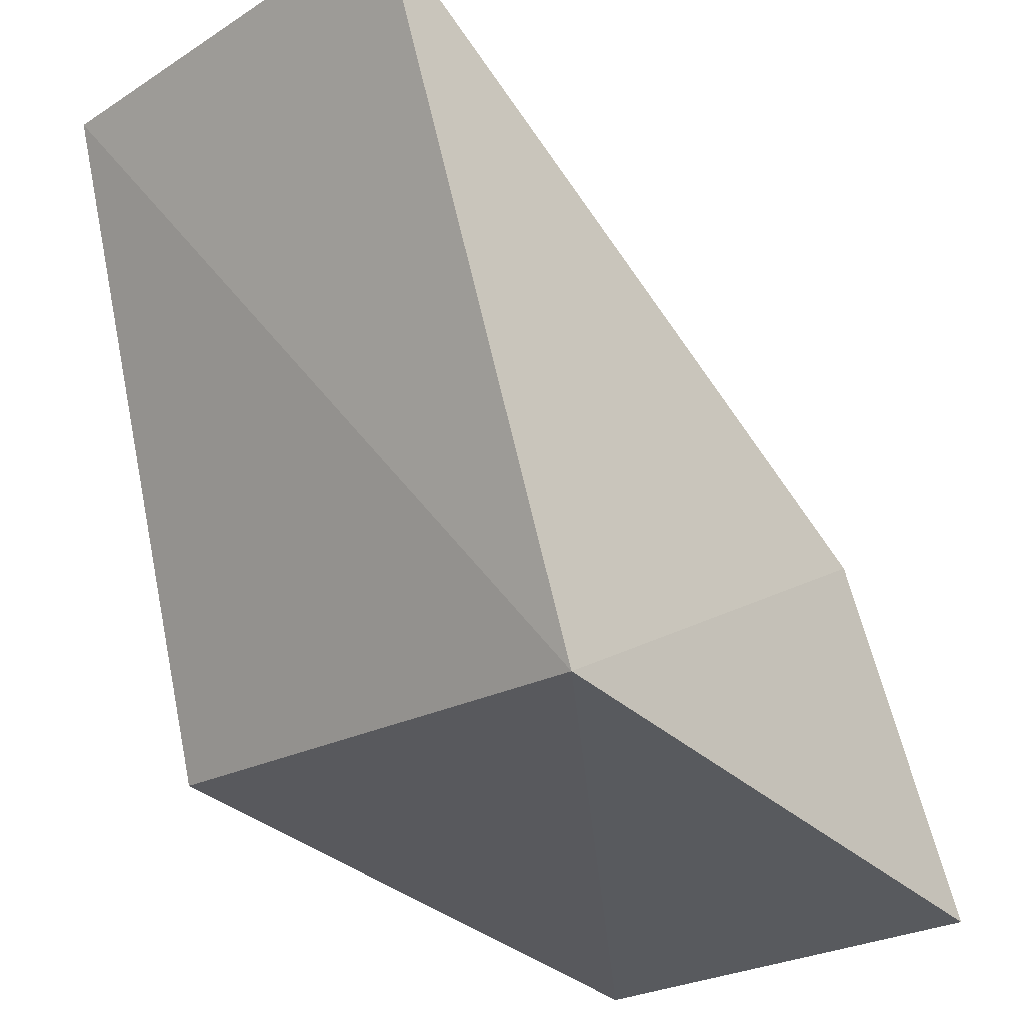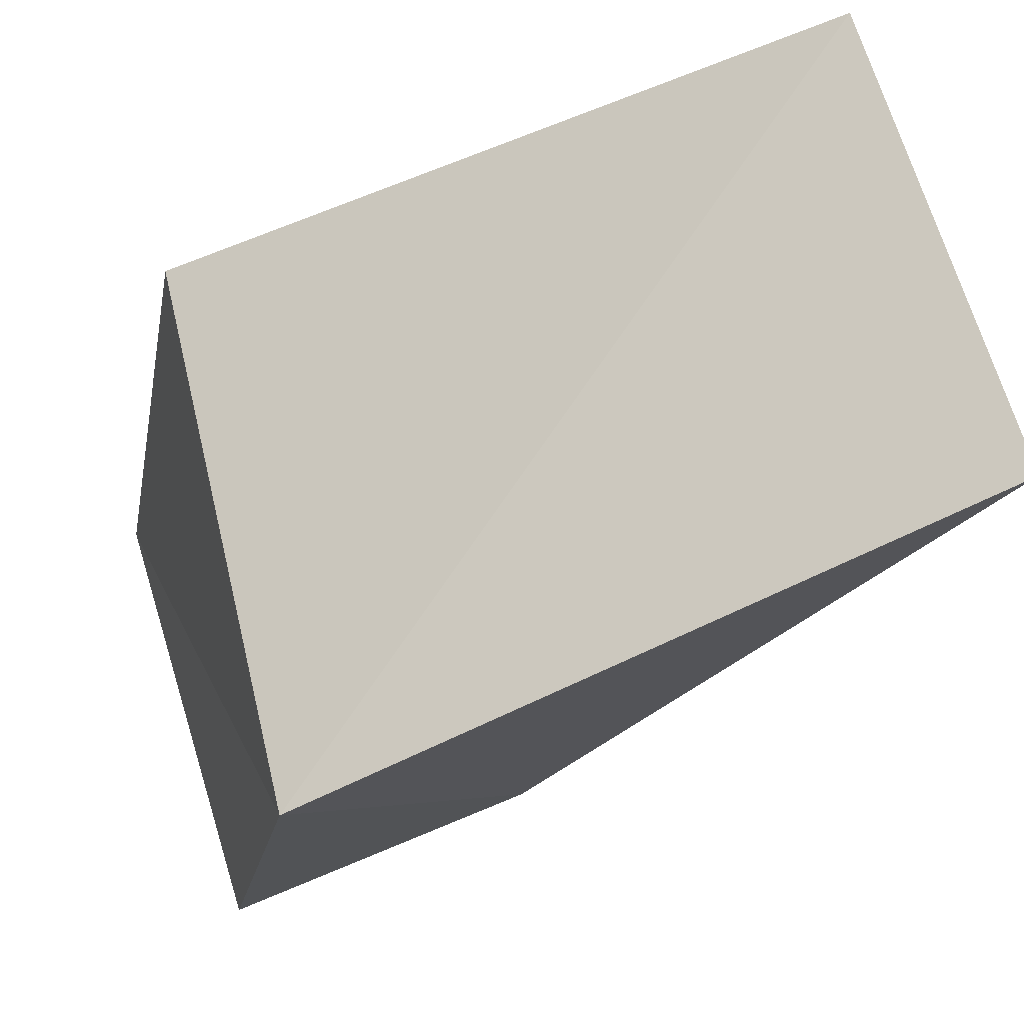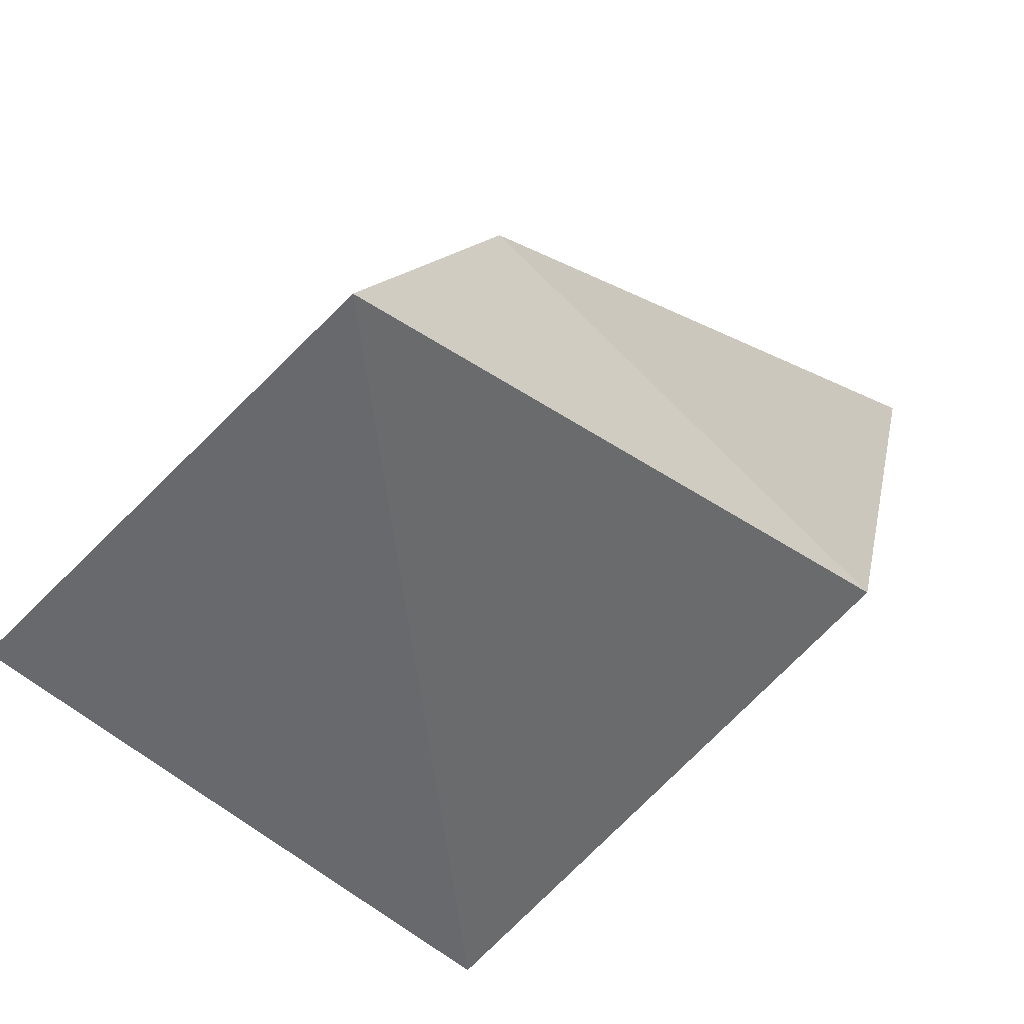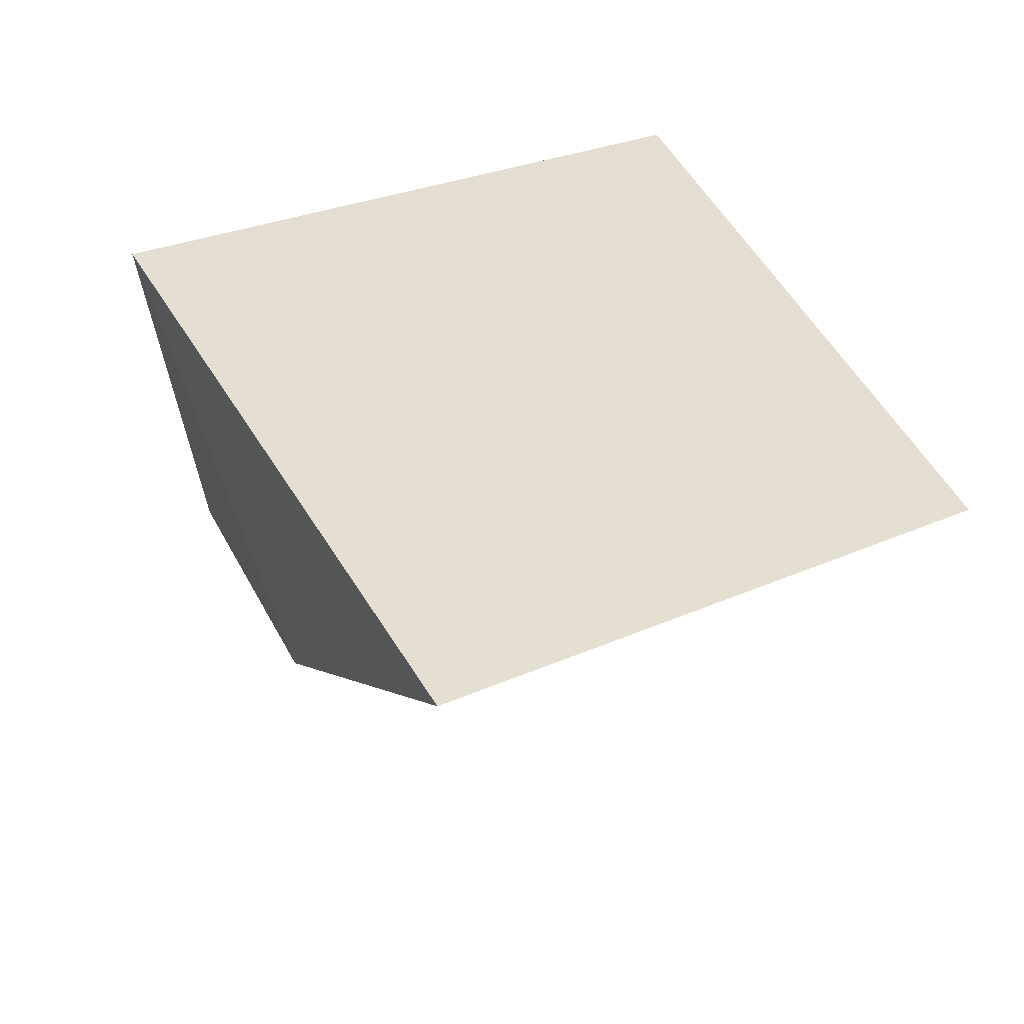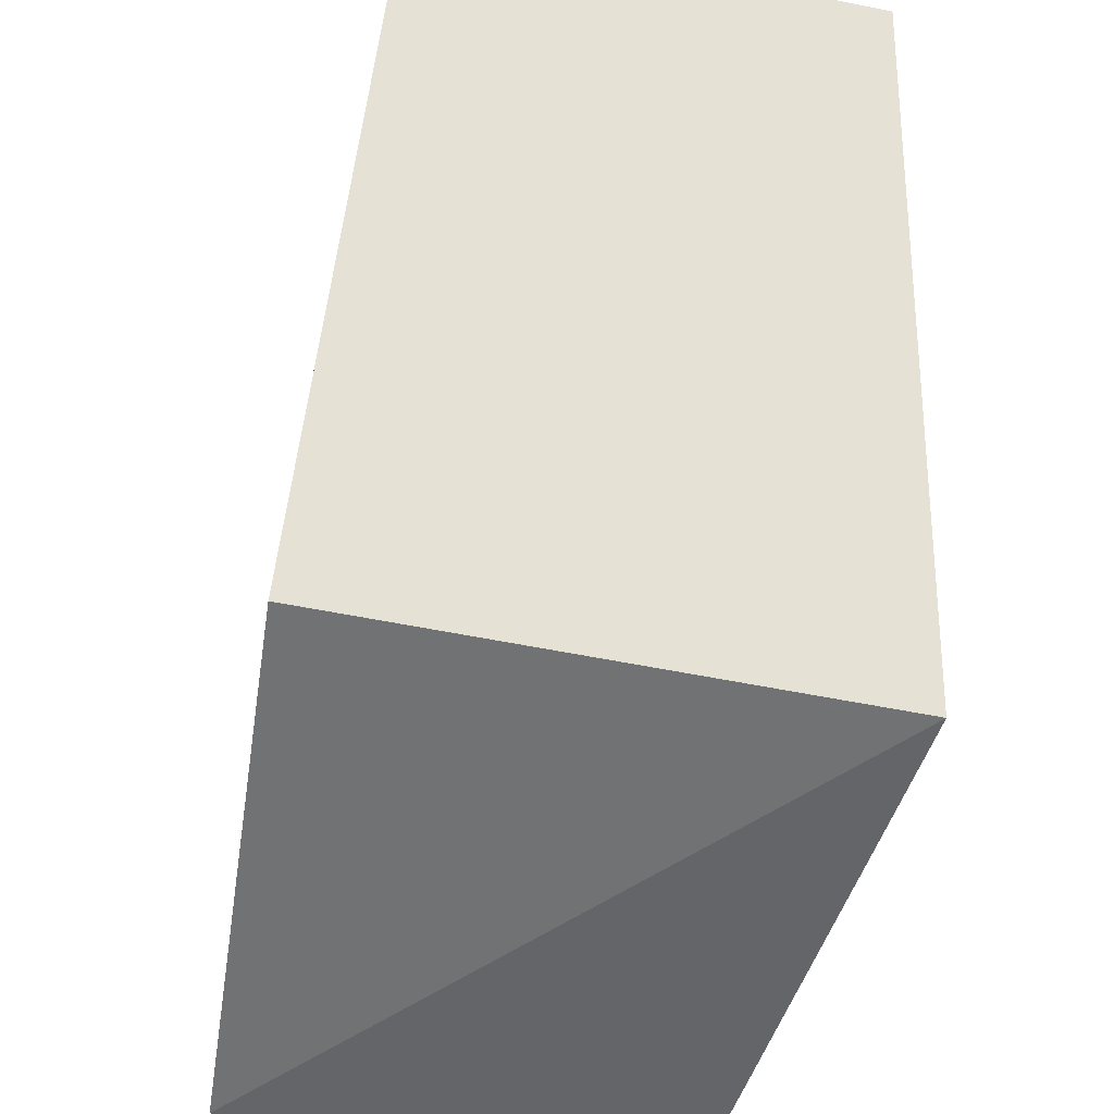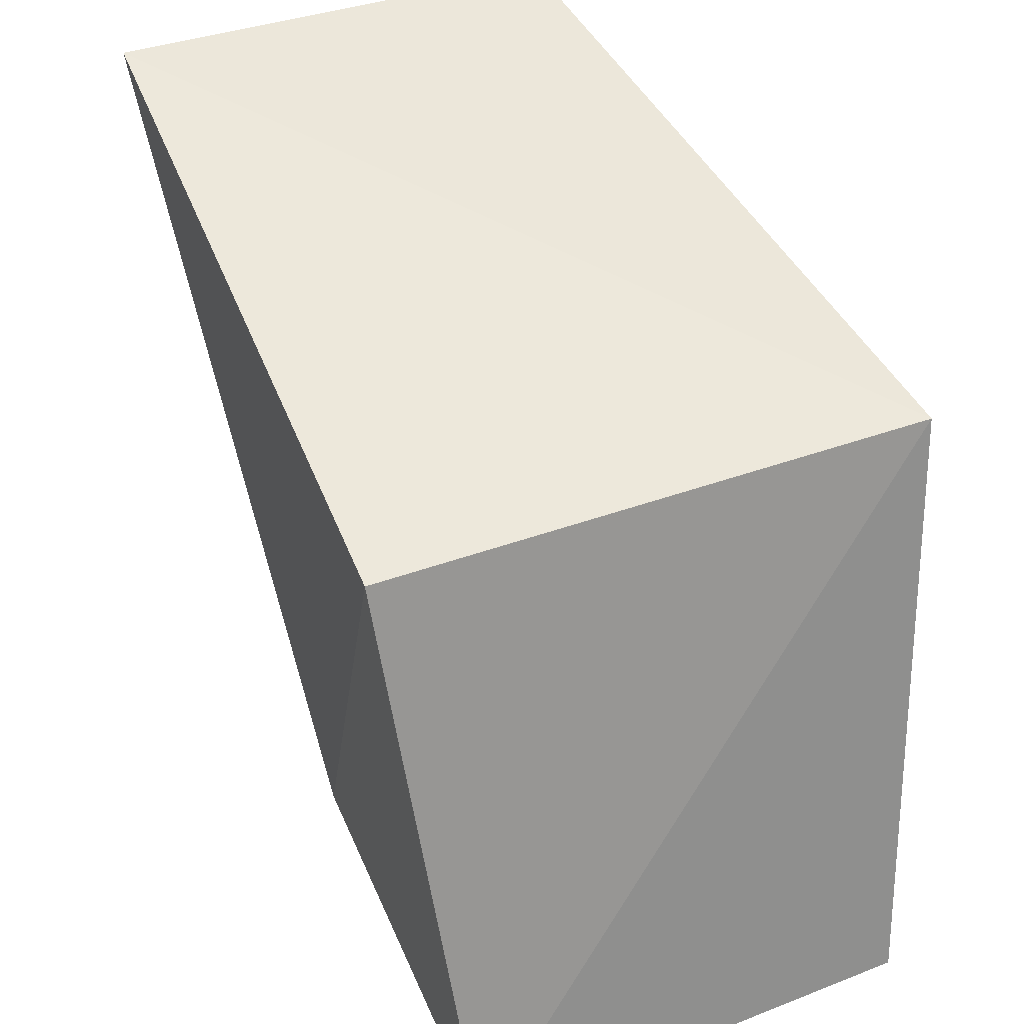
<metadata>
{"format":"obj","ext":"obj","renderer":"f3d","projection":"perspective","resolution":1024,"background":"white","views":[{"elev":-24.7,"azim":-134.5,"up":"+Z"},{"elev":70.9,"azim":-107.3,"up":"+Y"},{"elev":-58.3,"azim":46.5,"up":"+Z"},{"elev":55.4,"azim":-23.2,"up":"+Y"},{"elev":-42.7,"azim":166.7,"up":"+Z"},{"elev":35.0,"azim":152.7,"up":"+Y"}]}
</metadata>
<code>
v 0.003685 -0.06546 0.4595
v 0.003685 -0.06303 0.4647
v -0.003685 -0.06546 0.4595
v -0.003685 -0.05304 0.4719
v 0.004343 -0.05645 0.4615
v -0.003685 -0.06303 0.4647
v 0.003685 -0.05304 0.4719
v -0.004414 -0.05604 0.4609
f 1 2 3
f 5 2 1
f 6 3 2
f 6 2 4
f 7 4 2
f 7 2 5
f 8 5 1
f 8 1 3
f 8 7 5
f 8 4 7
f 8 6 4
f 8 3 6

</code>
